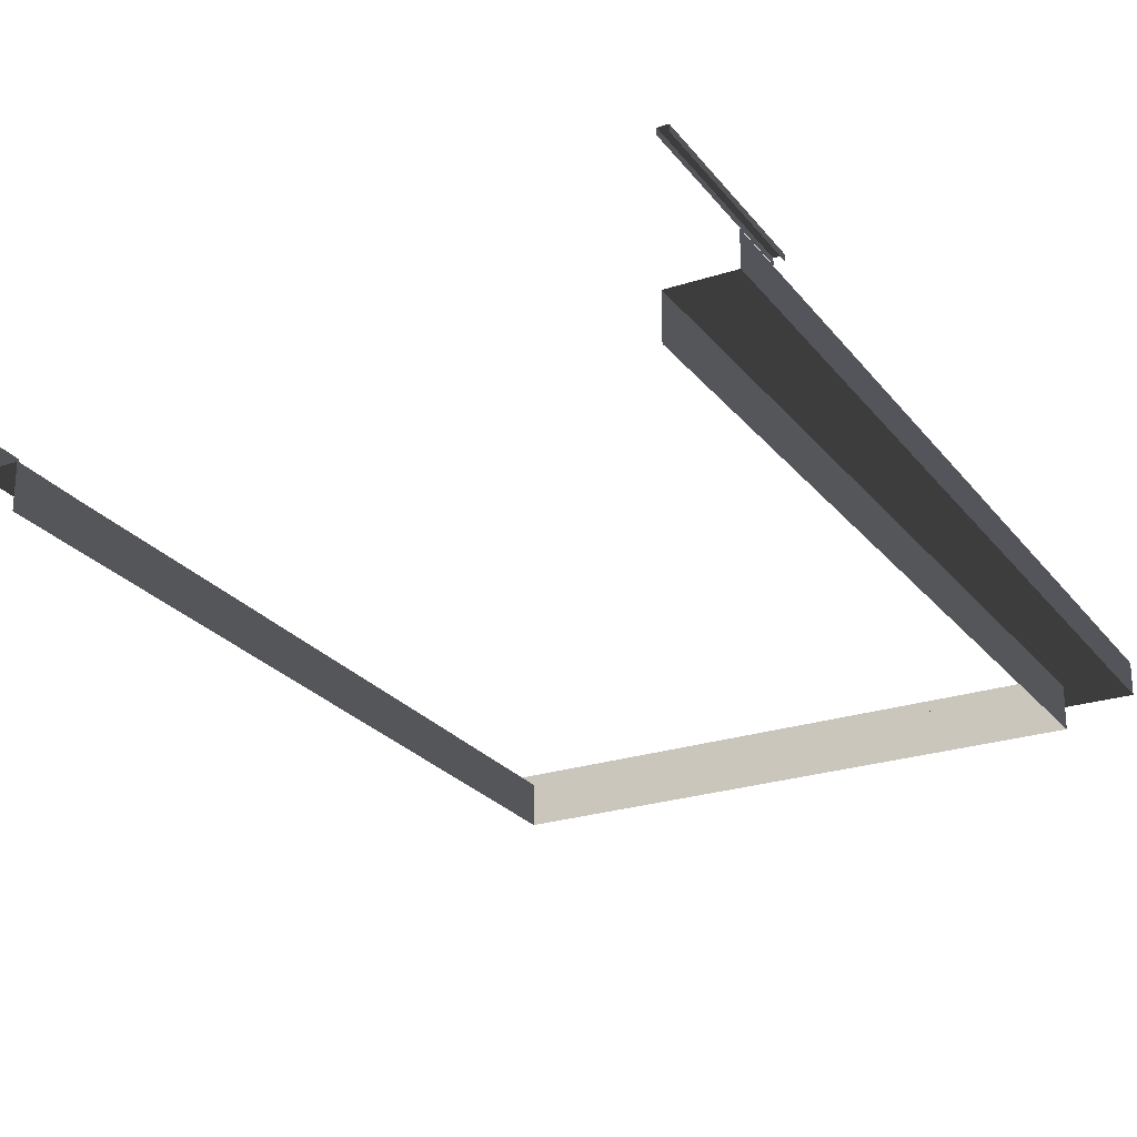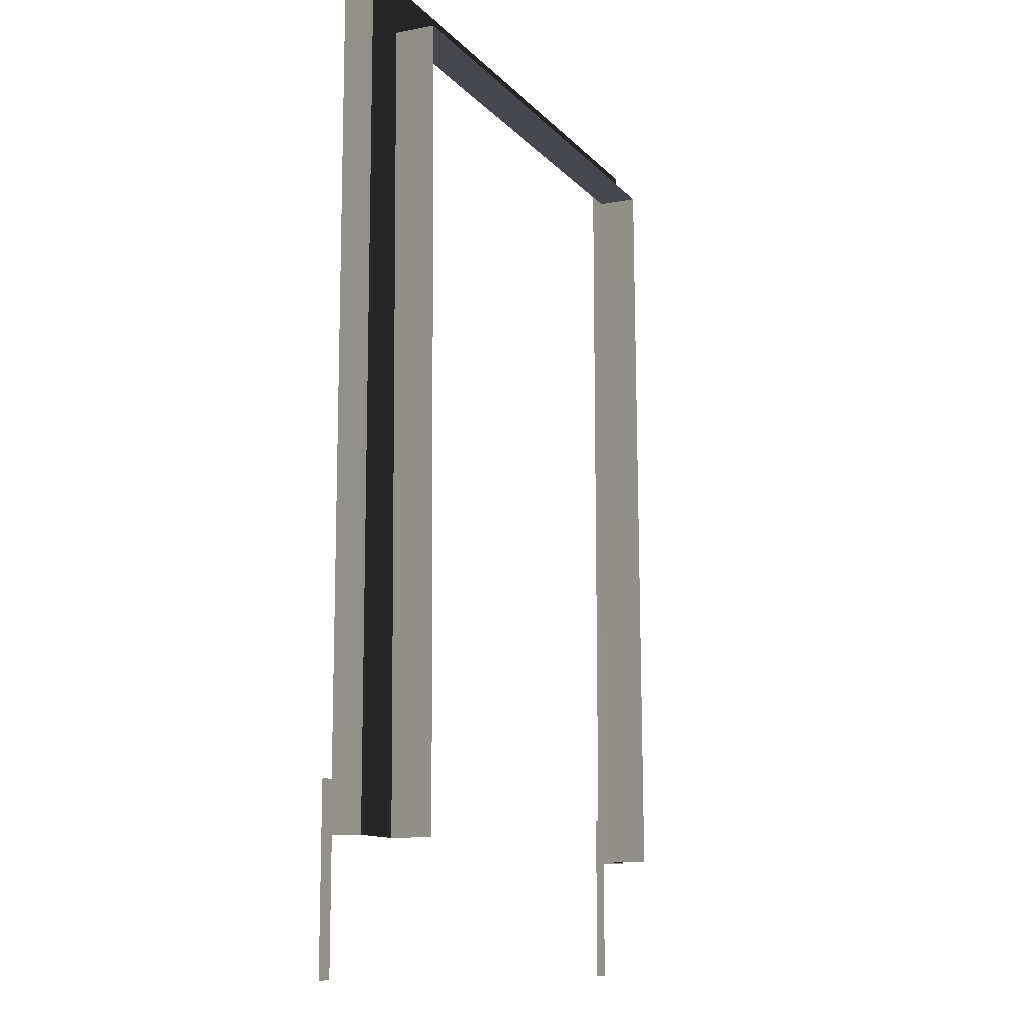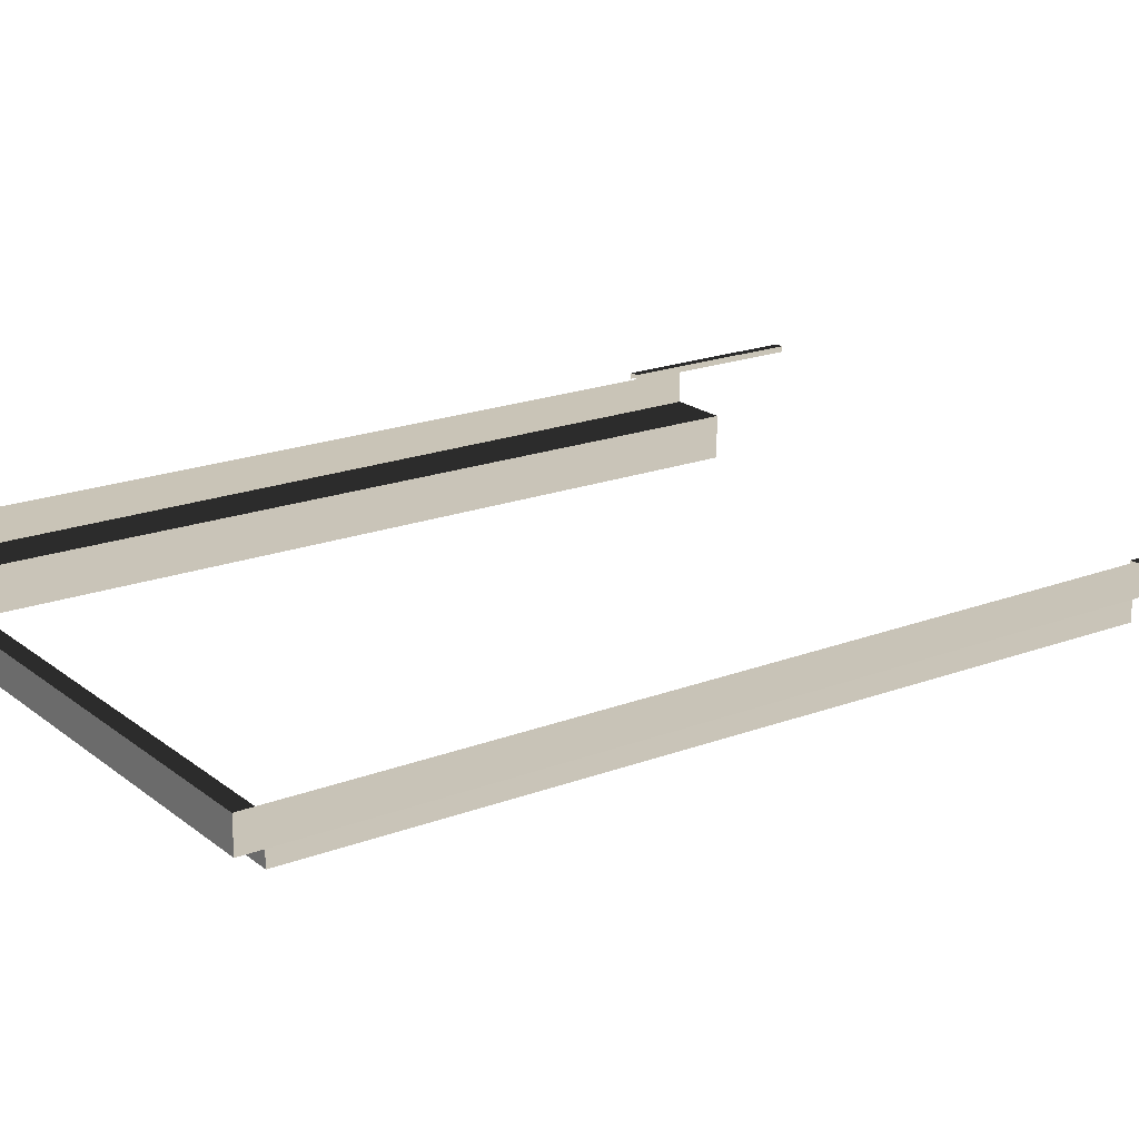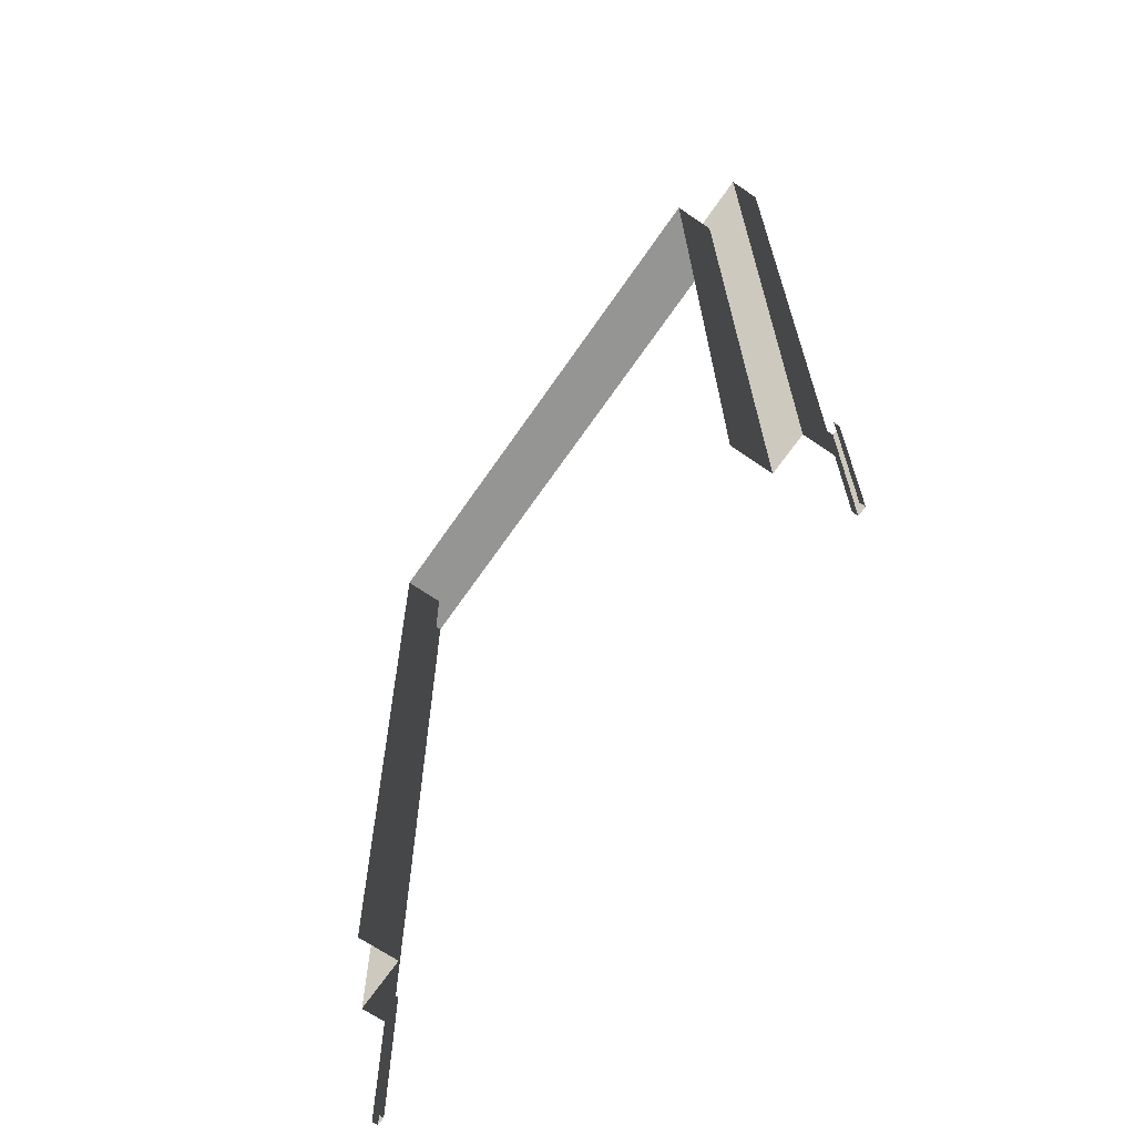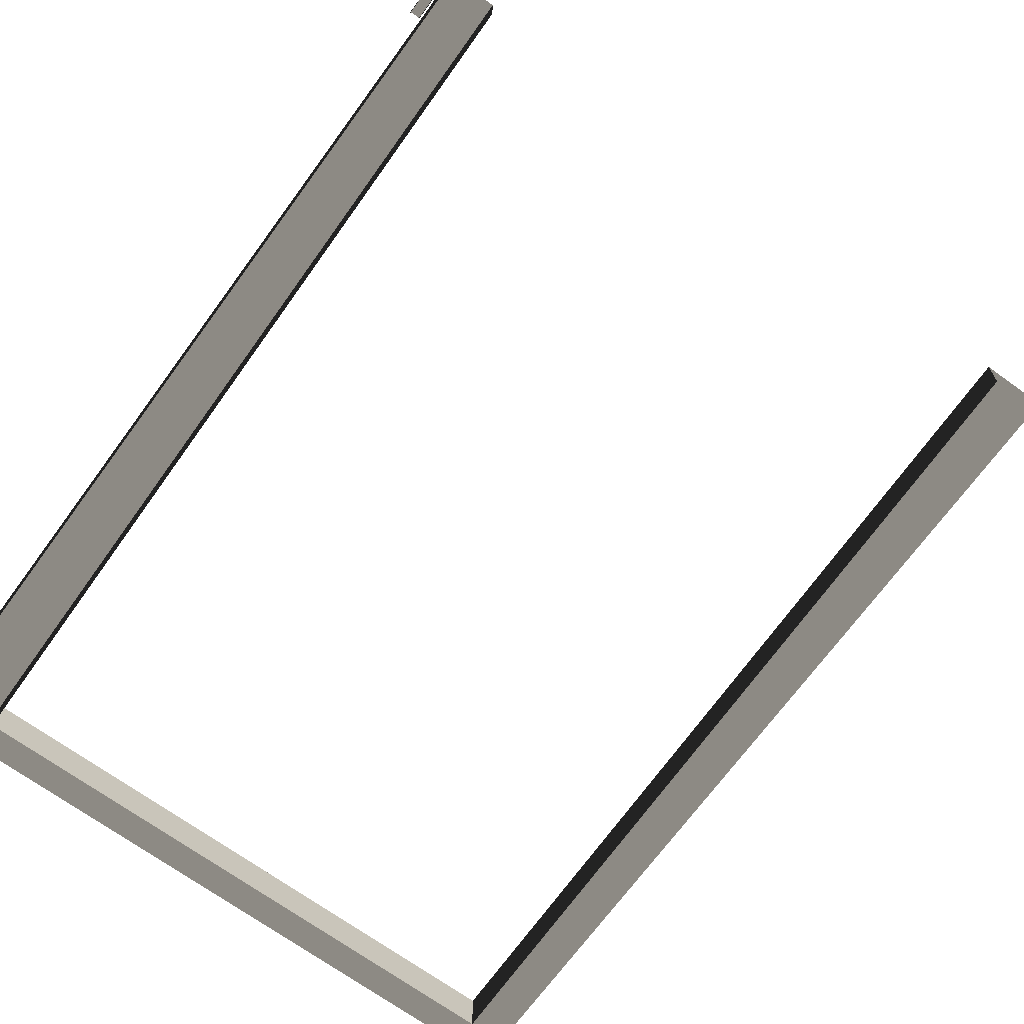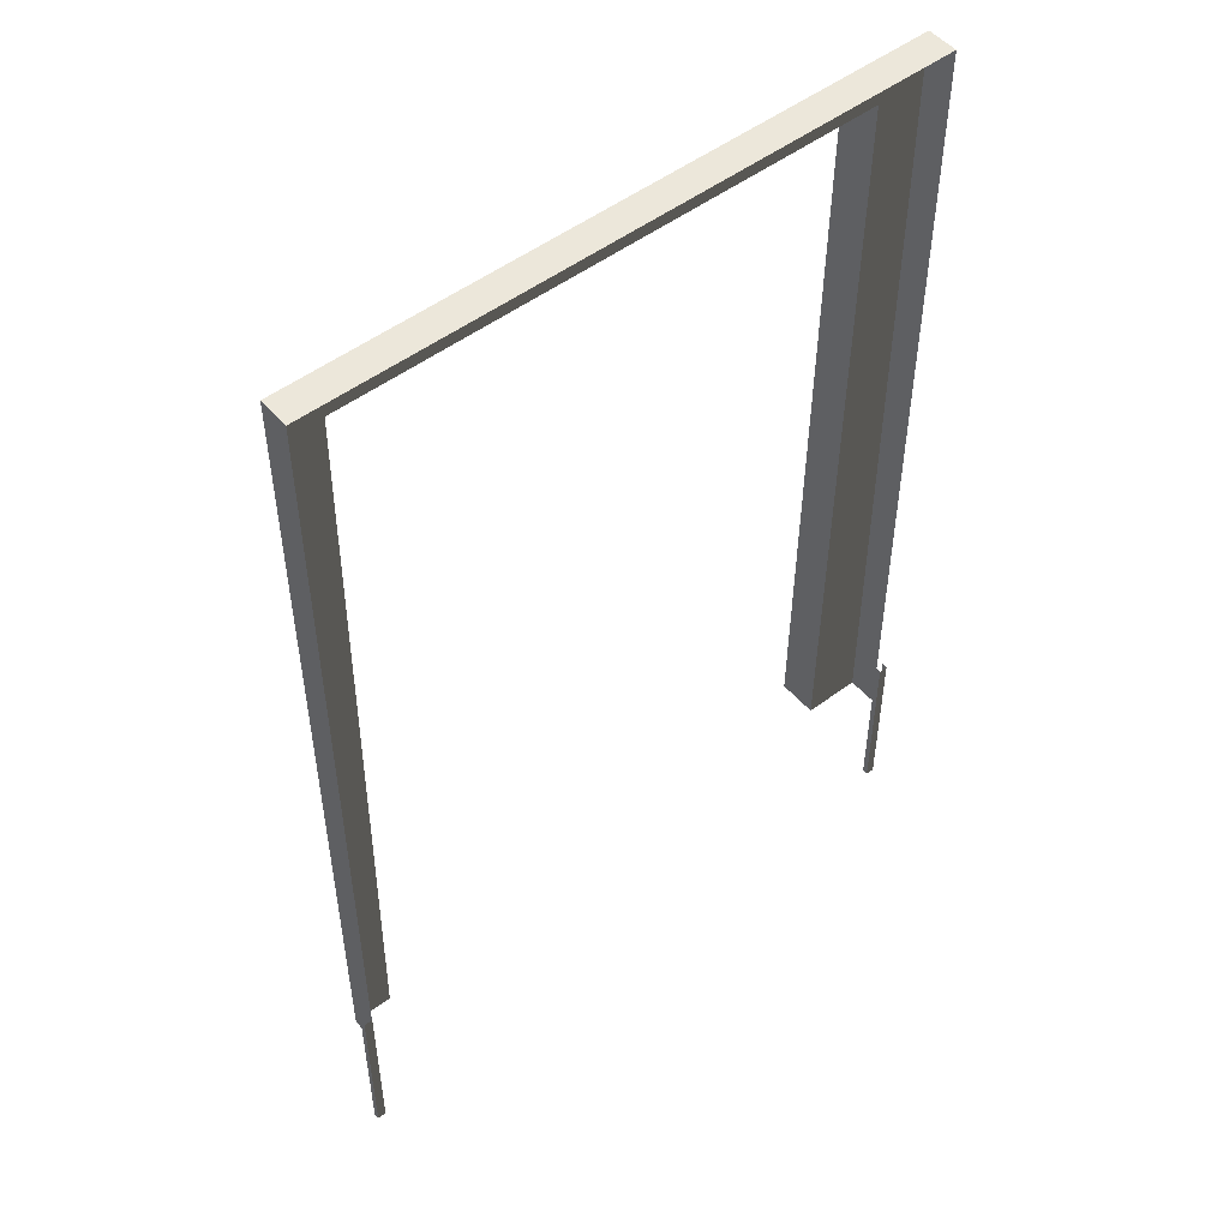
<metadata>
{"format":"obj","ext":"obj","renderer":"f3d","projection":"perspective","resolution":1024,"background":"white","views":[{"elev":-24.8,"azim":28.0,"up":"+Z"},{"elev":-11.9,"azim":114.6,"up":"+Y"},{"elev":19.9,"azim":-125.4,"up":"+Z"},{"elev":-67.4,"azim":-124.5,"up":"+Y"},{"elev":-69.0,"azim":-36.0,"up":"+Z"},{"elev":50.8,"azim":-39.4,"up":"+Y"}]}
</metadata>
<code>
v -1.393 -0.9171 4.614
v -1.212 -4.766 4.614
v -1.393 -4.766 4.614
v -1.169 -1.141 4.614
v -0.0001831 -0.9171 4.614
v -0.0001831 -1.141 4.614
v 1.522 -0.9171 4.614
v 1.298 -1.141 4.614
v 1.522 -4.766 4.614
v 1.255 -4.766 4.614
v 1.522 -4.766 4.756
v 1.522 -0.9171 4.614
v 1.522 -0.9171 4.756
v 1.522 -4.766 4.614
v -0.0001831 -0.9171 4.614
v 1.522 -0.9171 4.756
v 1.522 -0.9171 4.614
v -0.0001831 -0.9171 4.756
v -1.393 -0.9171 4.614
v -1.393 -0.9171 4.756
v -1.393 -0.9171 4.756
v -1.393 -4.766 4.614
v -1.393 -4.766 4.756
v -1.393 -0.9171 4.614
v -1.4 -4.534 4.746
v -1.4 -5.351 4.772
v -1.4 -4.535 4.772
v -1.4 -5.351 4.746
v -1.441 -4.535 4.772
v -1.441 -5.351 4.746
v -1.441 -4.534 4.746
v -1.441 -5.351 4.772
v -1.4 -4.535 4.772
v -1.441 -5.351 4.772
v -1.441 -4.535 4.772
v -1.4 -5.351 4.772
v 1.571 -4.534 4.746
v 1.571 -5.351 4.772
v 1.571 -4.535 4.772
v 1.571 -5.351 4.746
v 1.53 -4.535 4.772
v 1.53 -5.351 4.746
v 1.53 -4.534 4.746
v 1.53 -5.351 4.772
v 1.571 -4.535 4.772
v 1.53 -5.351 4.772
v 1.53 -4.535 4.772
v 1.571 -5.351 4.772
v -0.0001831 -1.141 4.425
v 1.298 -1.141 4.614
v 1.298 -1.141 4.425
v -0.0001831 -1.141 4.614
v -1.169 -1.141 4.425
v -1.169 -1.141 4.614
v -1.169 -1.141 4.614
v -1.212 -4.766 4.425
v -1.212 -4.766 4.614
v -1.169 -1.141 4.425
v 1.255 -4.766 4.614
v 1.298 -1.141 4.425
v 1.298 -1.141 4.614
v 1.255 -4.766 4.425
g Building67_(1)_27532_237
f 1 3 2
f 2 4 1
f 5 1 4
f 4 6 5
f 7 5 6
f 6 8 7
f 9 7 8
f 8 10 9
f 11 13 12
f 12 14 11
f 15 17 16
f 16 18 15
f 19 15 18
f 18 20 19
f 21 23 22
f 22 24 21
f 25 27 26
f 26 28 25
f 29 31 30
f 30 32 29
f 33 35 34
f 34 36 33
f 37 39 38
f 38 40 37
f 41 43 42
f 42 44 41
f 45 47 46
f 46 48 45
f 49 51 50
f 50 52 49
f 53 49 52
f 52 54 53
f 55 57 56
f 56 58 55
f 59 61 60
f 60 62 59

</code>
